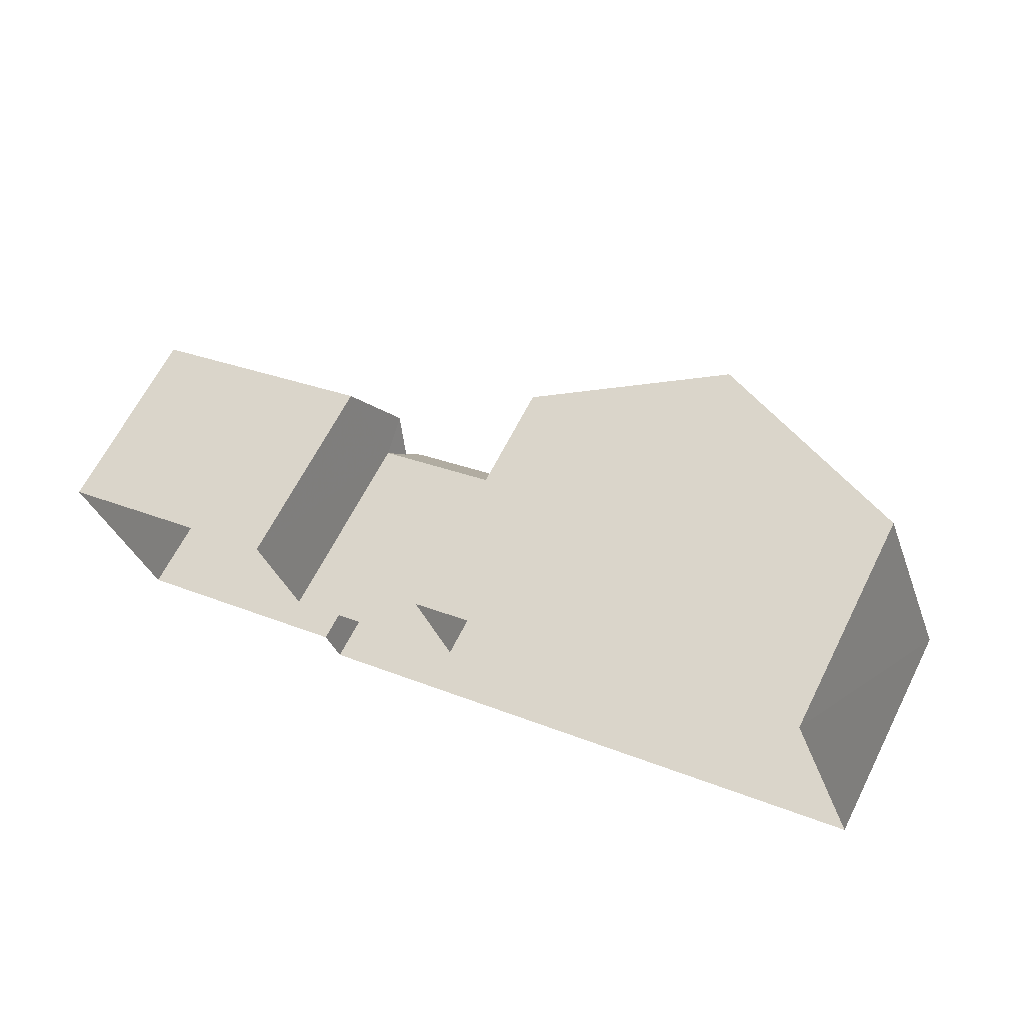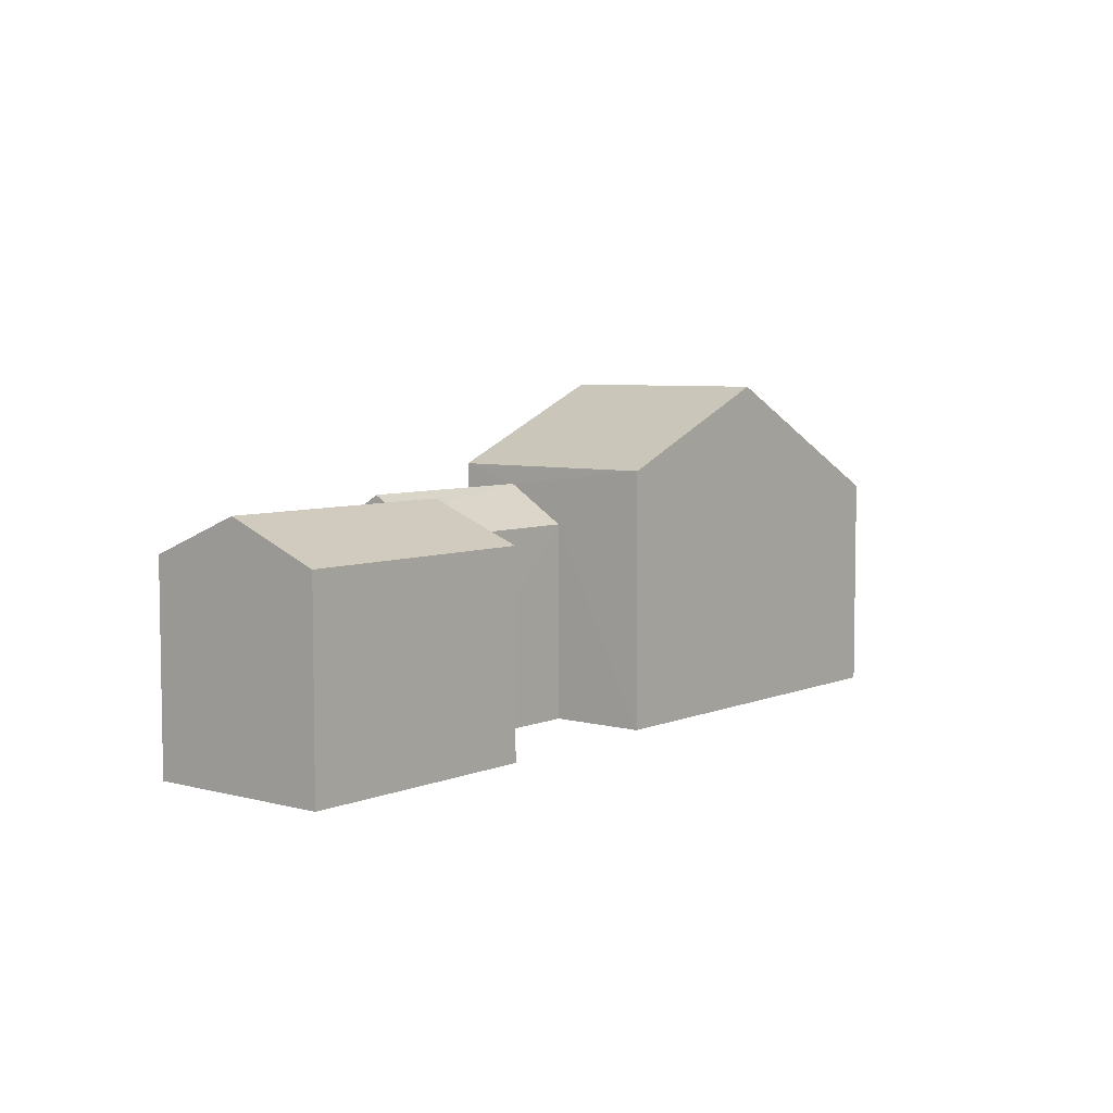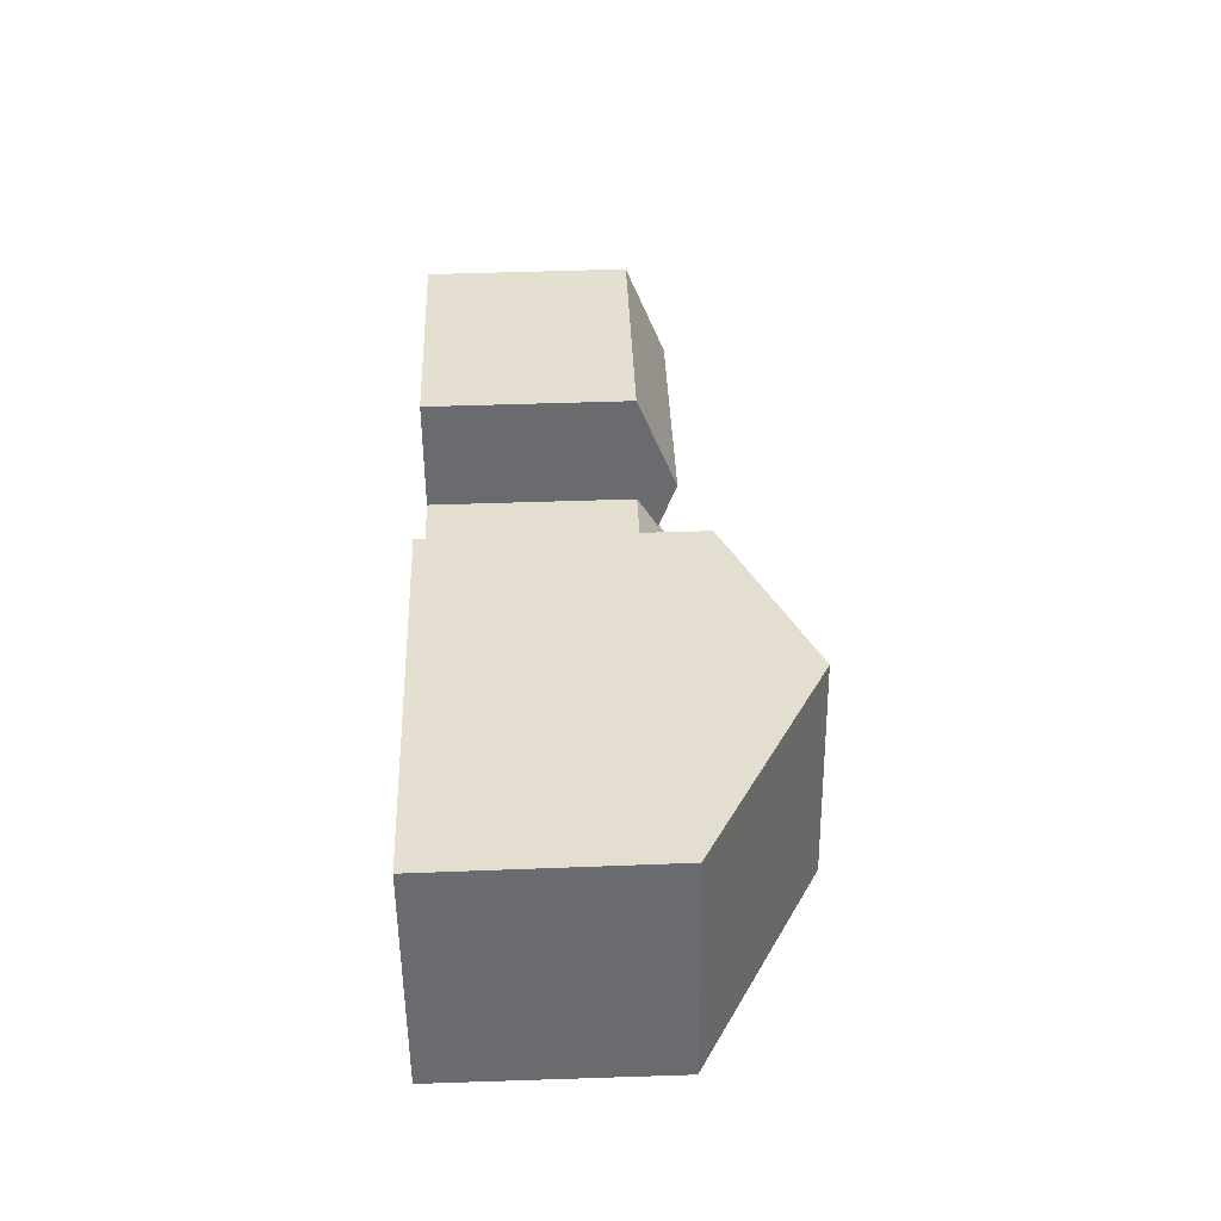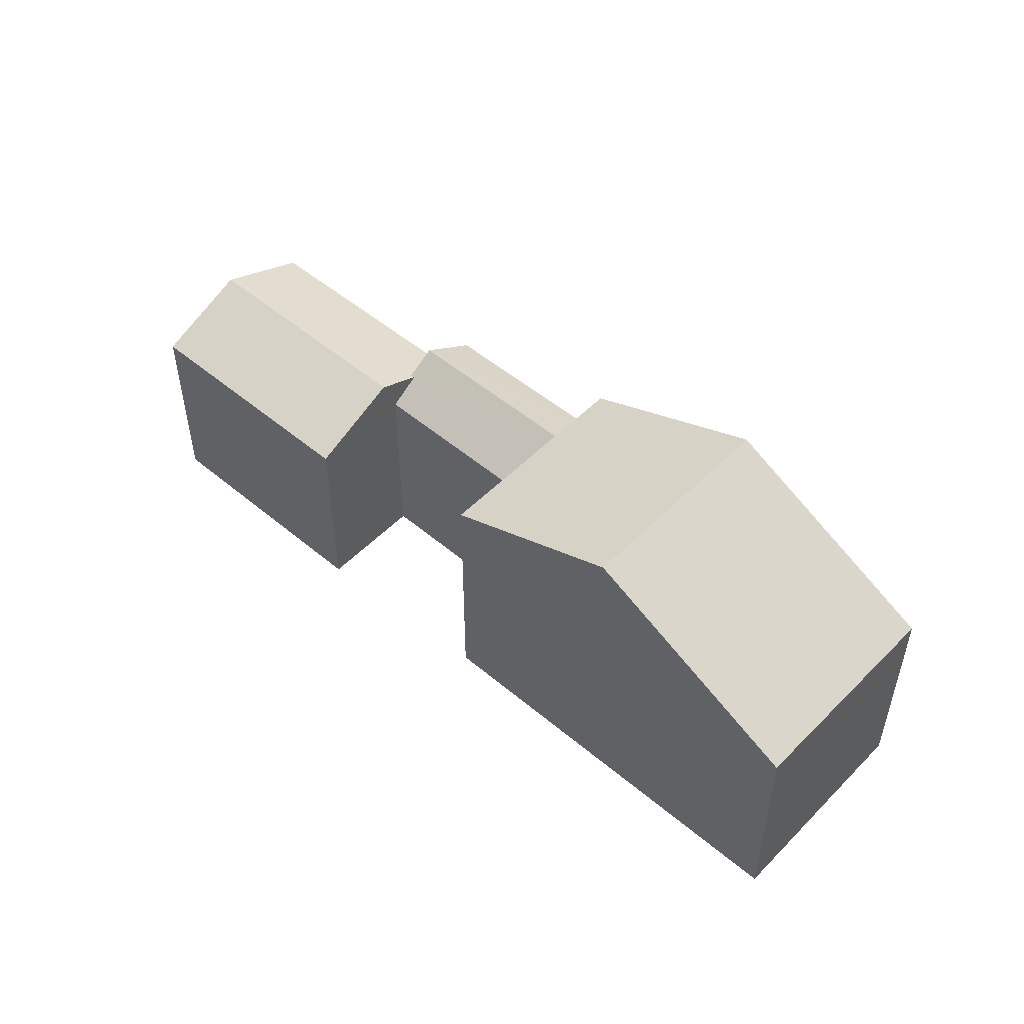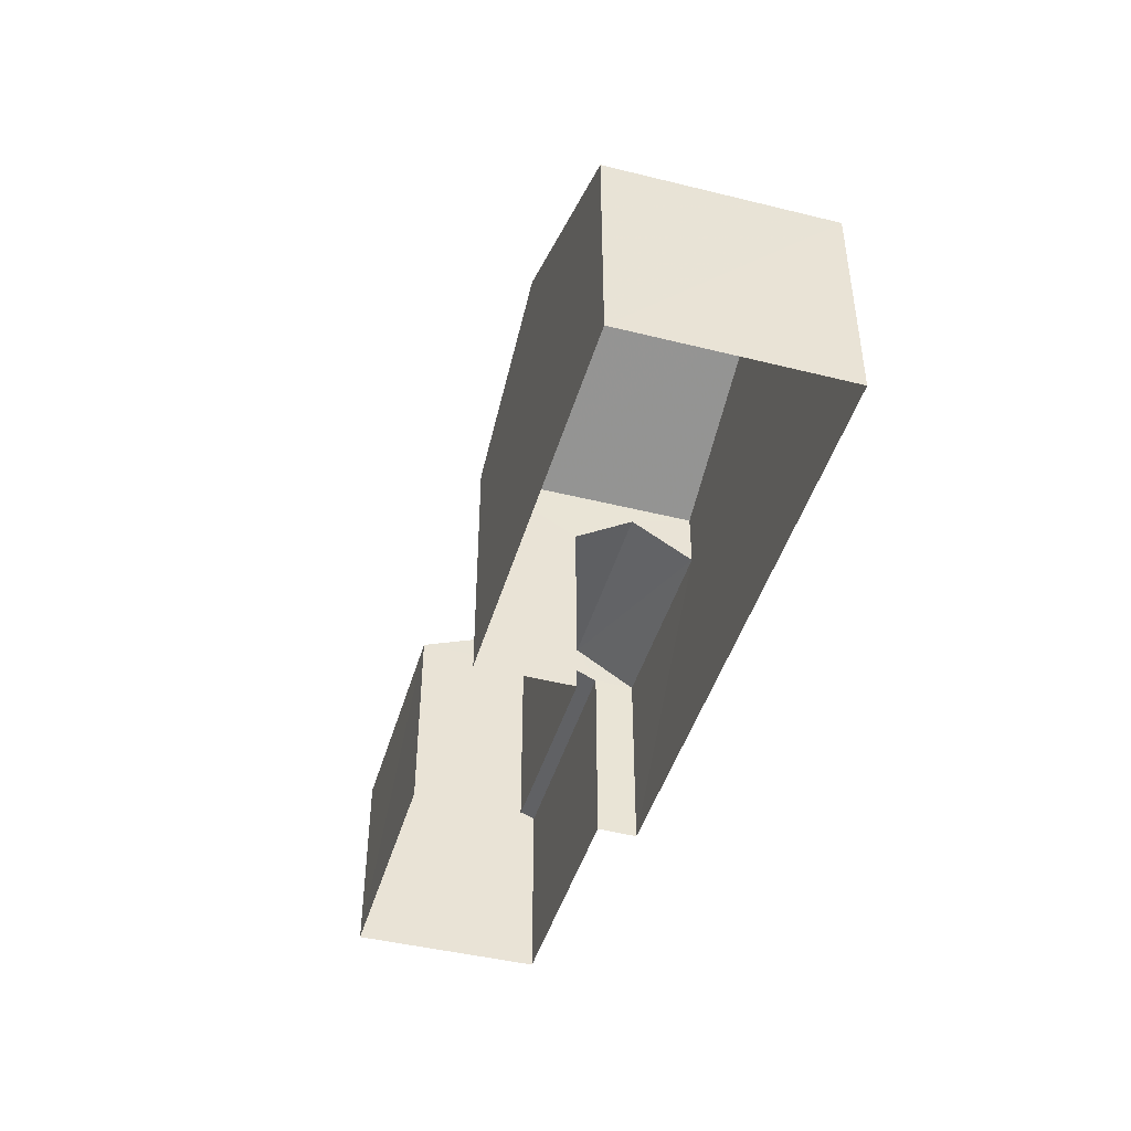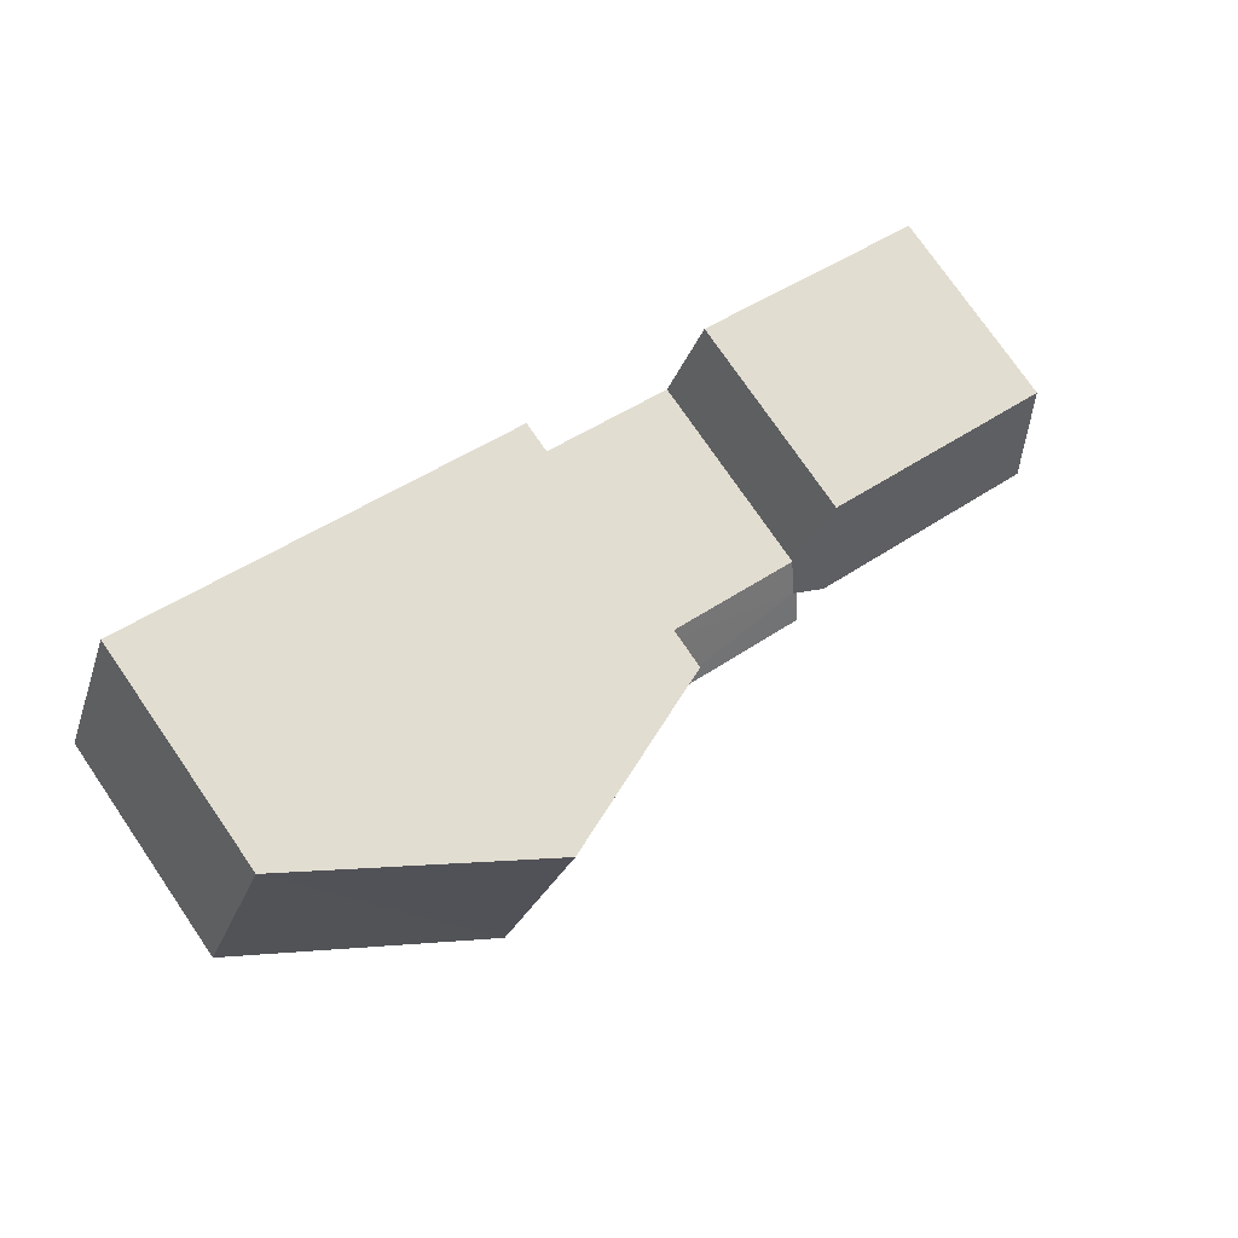
<metadata>
{"format":"obj","ext":"obj","renderer":"f3d","projection":"perspective","resolution":1024,"background":"white","views":[{"elev":65.5,"azim":-153.1,"up":"+Y"},{"elev":5.9,"azim":108.4,"up":"+Z"},{"elev":57.5,"azim":-92.0,"up":"+Y"},{"elev":50.9,"azim":-158.2,"up":"+Z"},{"elev":-44.8,"azim":-126.8,"up":"+Z"},{"elev":76.9,"azim":-34.6,"up":"+Y"}]}
</metadata>
<code>
v -3.162e+05 3.998e+04 3.645
v -3.162e+05 3.998e+04 3.641
v -3.162e+05 3.998e+04 3.645
v -3.162e+05 3.998e+04 3.649
v -3.162e+05 3.999e+04 3.657
v -3.162e+05 3.999e+04 3.649
v -3.162e+05 3.998e+04 3.657
v -3.162e+05 3.998e+04 3.641
v -3.162e+05 3.998e+04 3.646
v -3.162e+05 3.998e+04 3.645
v -3.162e+05 3.998e+04 11.03
v -3.162e+05 3.998e+04 11.03
v -3.162e+05 3.998e+04 11.65
v -3.162e+05 3.998e+04 11.65
v -3.162e+05 3.998e+04 10.35
v -3.162e+05 3.998e+04 10.35
v -3.162e+05 3.999e+04 11.06
v -3.162e+05 3.998e+04 11.05
v -3.162e+05 3.998e+04 14.95
v -3.162e+05 3.999e+04 14.96
v -3.162e+05 3.998e+04 10.35
v -3.162e+05 3.998e+04 10.35
v -3.162e+05 3.998e+04 11.65
v -3.162e+05 3.998e+04 11.64
v -3.162e+05 3.998e+04 10.35
v -3.162e+05 3.998e+04 10.35
v -3.162e+05 3.998e+04 10.35
v -3.162e+05 3.998e+04 10.35
v -3.162e+05 3.999e+04 12.29
v -3.162e+05 3.998e+04 12.28
f 1 2 3
f 4 5 6
f 5 4 7
f 2 8 3
f 9 7 4
f 3 10 4
f 10 9 4
f 8 10 3
f 11 12 13
f 13 12 14
f 14 12 15
f 12 16 15
f 17 18 19
f 20 17 19
f 21 22 23
f 24 21 23
f 25 26 11
f 12 11 23
f 23 11 24
f 11 26 24
f 13 27 28
f 13 14 27
f 19 29 20
f 19 30 29
f 9 10 28
f 28 25 13
f 13 25 11
f 10 25 28
f 4 6 15
f 6 29 15
f 14 30 27
f 29 30 14
f 15 29 14
f 1 16 22
f 1 3 16
f 23 22 16
f 12 23 16
f 18 5 7
f 18 17 5
f 22 2 1
f 22 21 2
f 25 8 26
f 25 10 8
f 18 7 19
f 30 19 27
f 27 9 28
f 27 7 9
f 19 7 27
f 8 2 26
f 26 21 24
f 26 2 21
f 29 6 20
f 6 5 20
f 5 17 20
f 15 3 4
f 15 16 3

</code>
